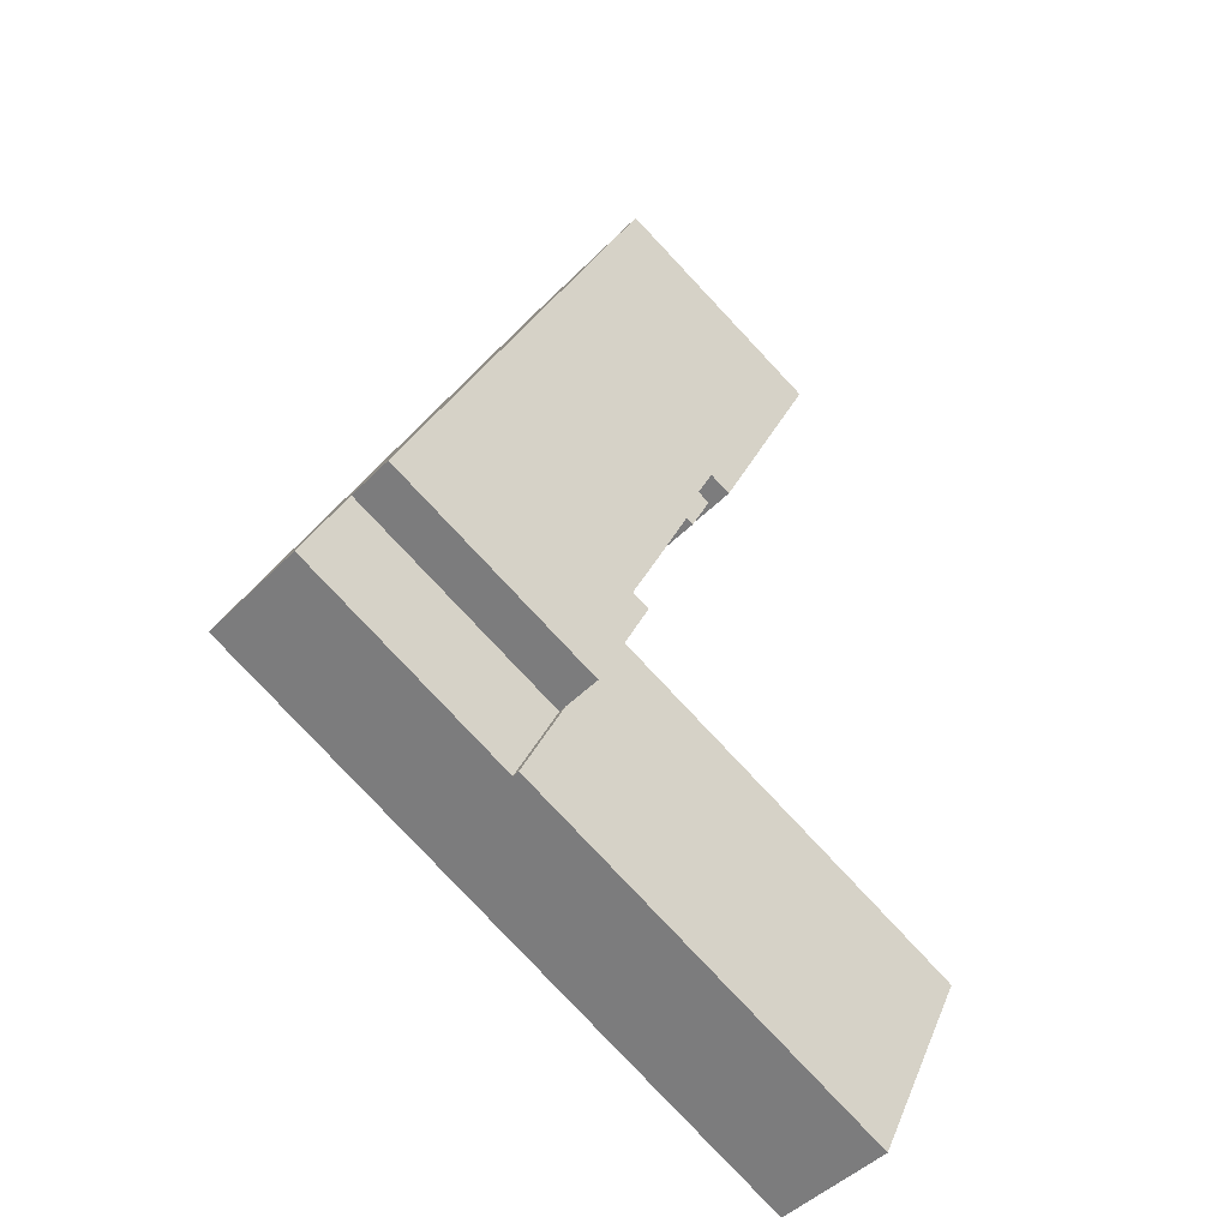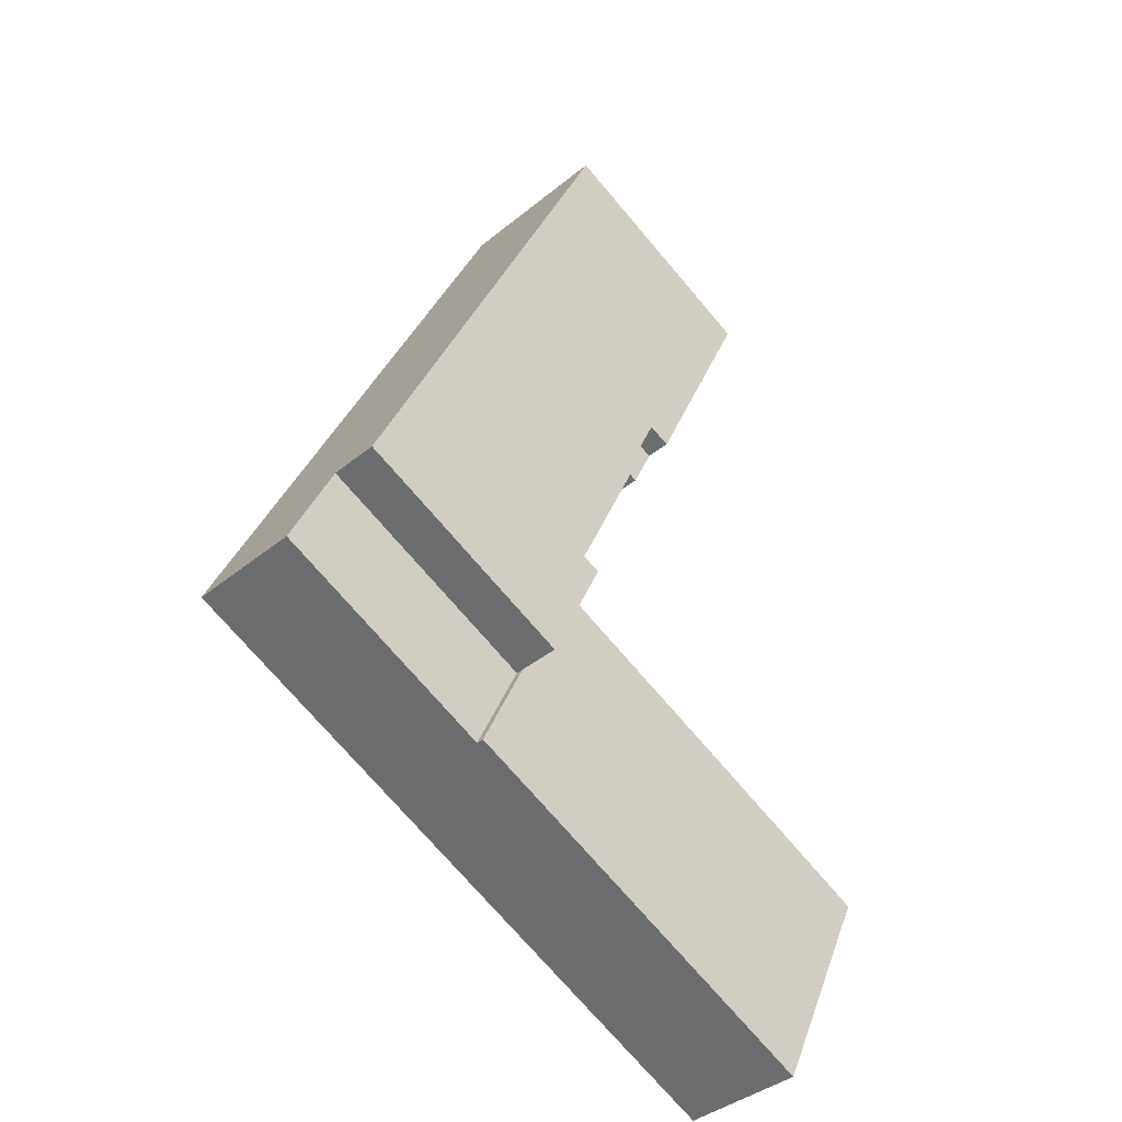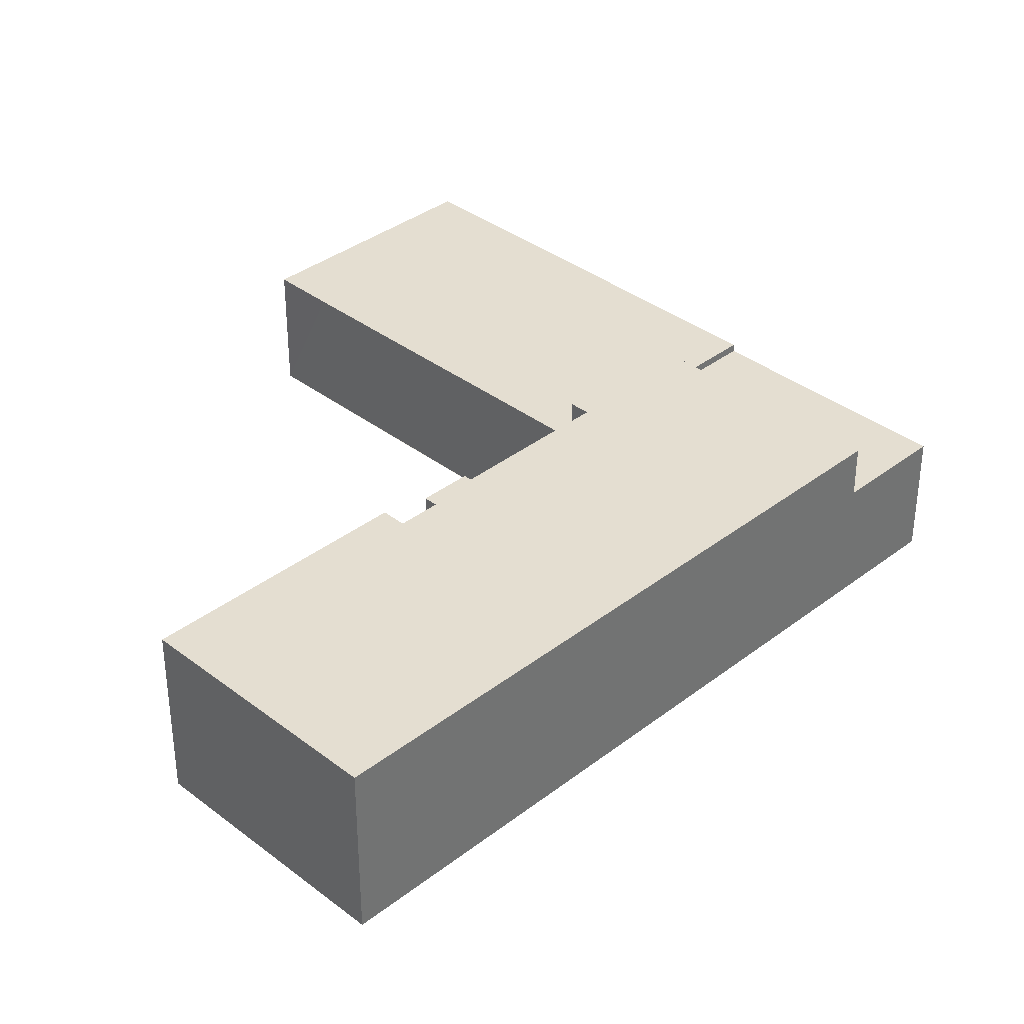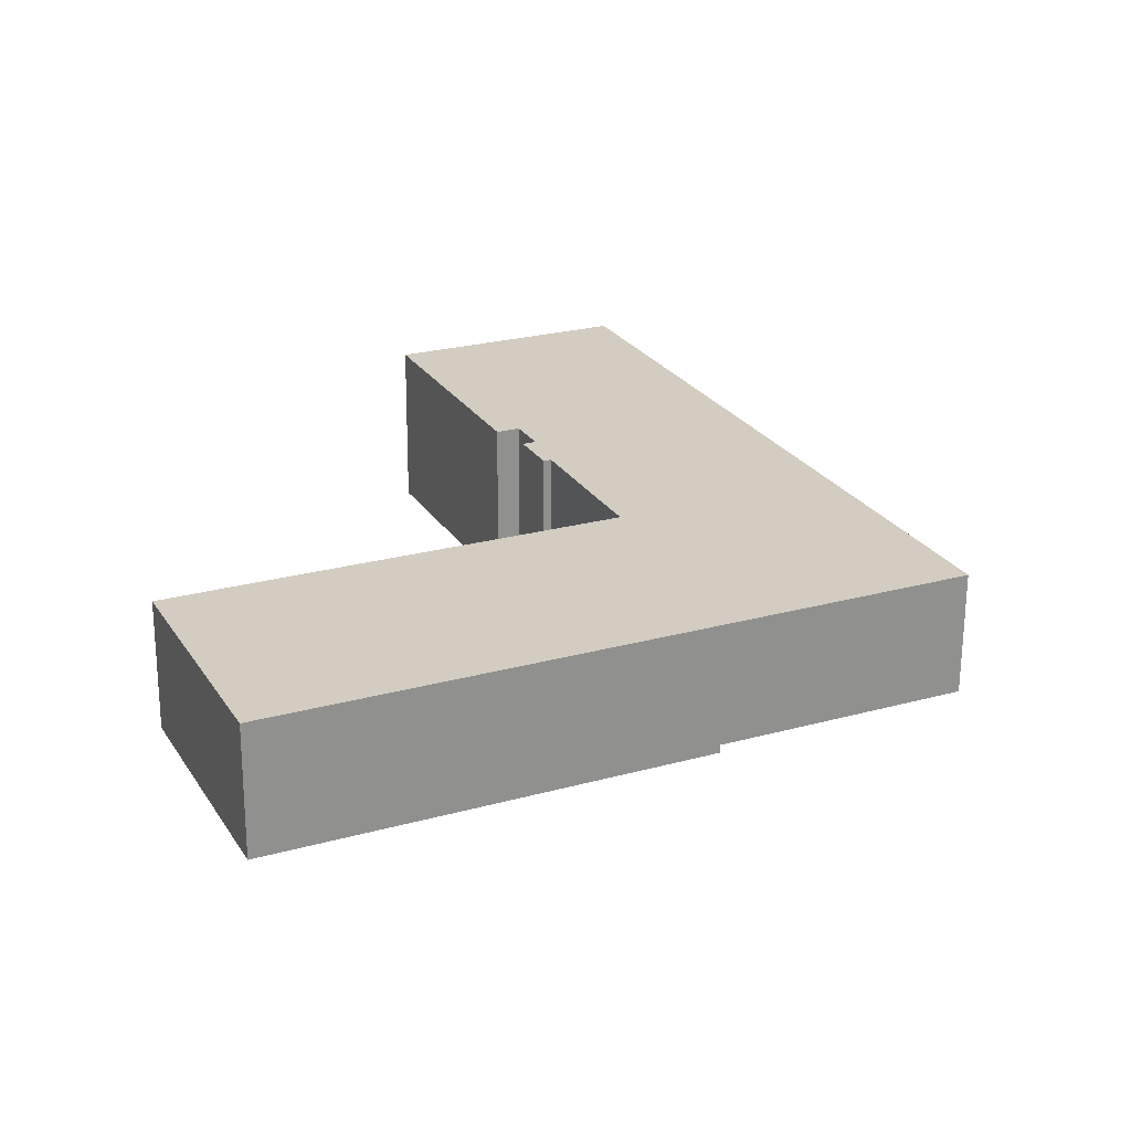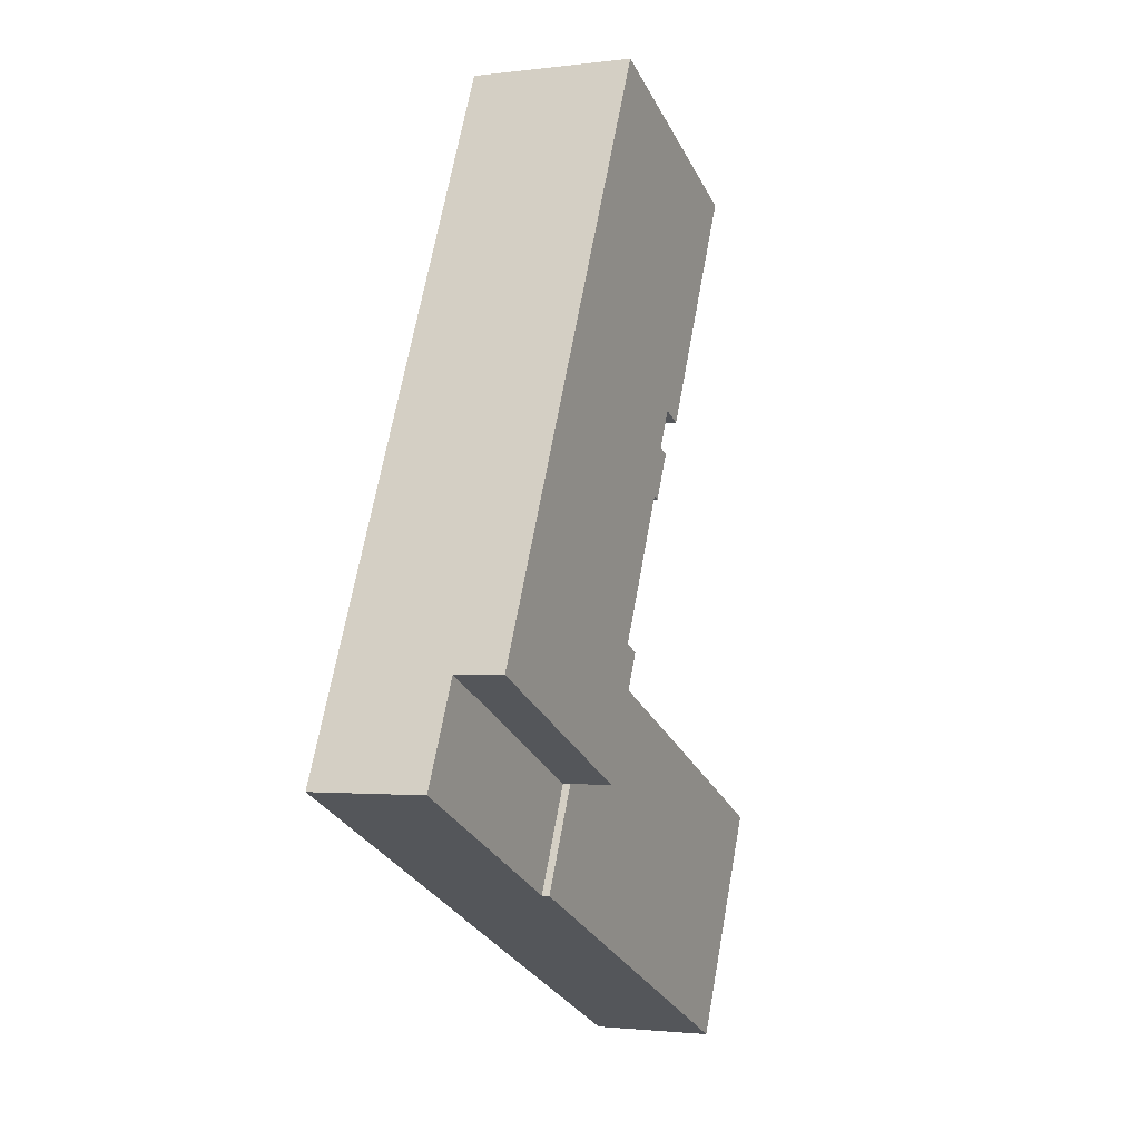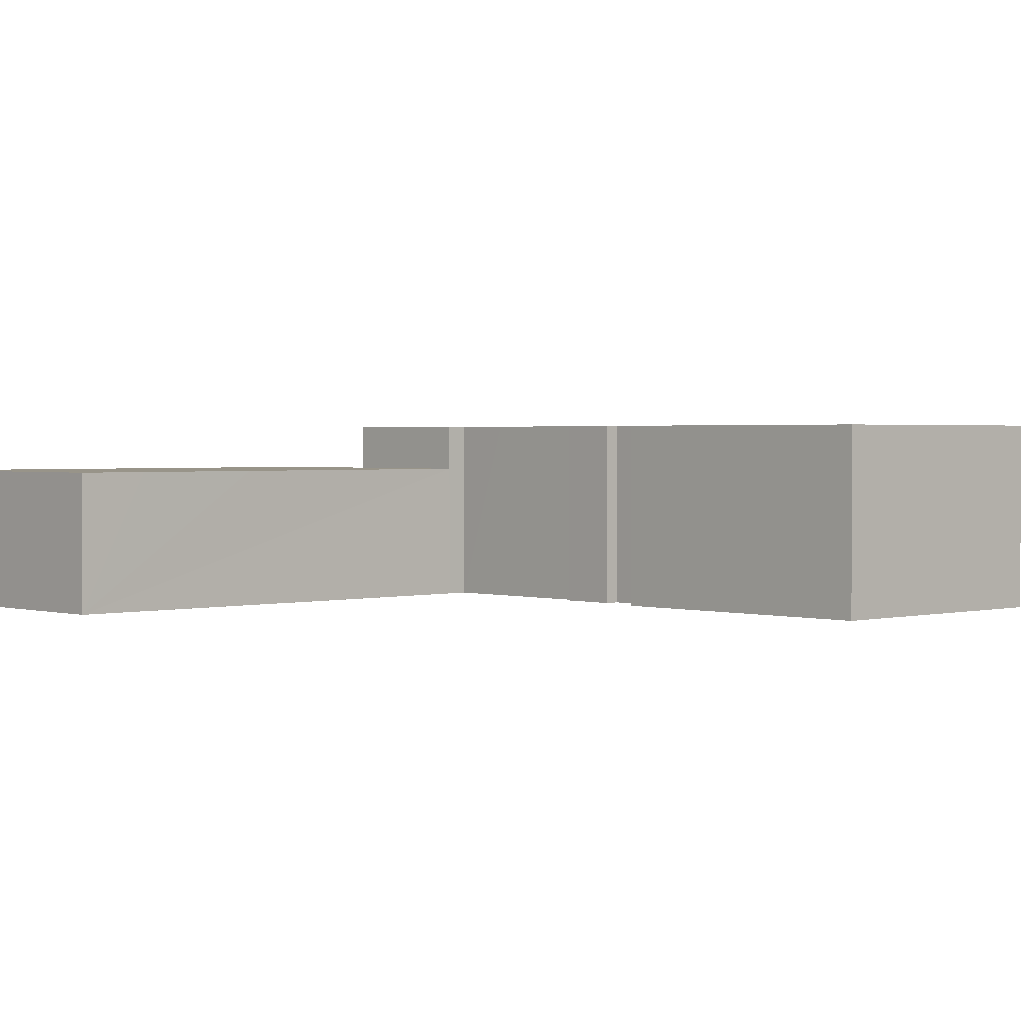
<metadata>
{"format":"obj","ext":"obj","renderer":"f3d","projection":"perspective","resolution":1024,"background":"white","views":[{"elev":-46.0,"azim":139.1,"up":"+Z"},{"elev":-39.3,"azim":135.5,"up":"+Z"},{"elev":36.4,"azim":20.1,"up":"+Y"},{"elev":-65.5,"azim":-0.3,"up":"+Z"},{"elev":-1.9,"azim":114.6,"up":"+Z"},{"elev":1.7,"azim":-68.2,"up":"+Y"}]}
</metadata>
<code>
v  0 9.124 5.587e-16
v  36.26 9.124 -2.981
v  7.581 9.124 -16.29
v  4.339 9.124 2.036
v  12.15 9.124 5.658
v  32.88 9.124 4.337
v  28.74 9.124 13.29
v  0 0 0
v  28.74 -8.137e-16 13.29
v  4.339 -1.247e-16 2.036
v  12.15 -3.465e-16 5.658
v  32.88 -2.656e-16 4.337
v  36.26 1.825e-16 -2.981
v  7.581 9.973e-16 -16.29
v  32.88 8.568 4.337
v  52.65 8.568 4.621
v  36.26 8.568 -2.981
v  49.26 8.568 11.94
v  49.26 -7.311e-16 11.94
v  52.65 -2.83e-16 4.621
v  32.88 12.18 4.337
v  28.74 12.18 13.29
v  49.26 12.18 11.94
v  30.07 12.18 13.9
v  29.52 12.18 54.64
v  28.41 12.18 17.46
v  26.26 12.18 22.17
v  25.89 12.18 22.97
v  25.24 12.18 24.39
v  24.05 12.18 27.91
v  23.15 12.18 27.49
v  22.78 12.18 30.65
v  20.78 12.18 30.75
v  17.47 12.18 37.91
v  13.23 12.18 47.09
v  21.17 12.18 29.91
v  24.7 12.18 24.14
v  24.7 -1.478e-15 24.14
v  23.15 -1.683e-15 27.49
v  24.05 -1.709e-15 27.91
v  22.78 -1.877e-15 30.65
v  21.17 -1.831e-15 29.91
v  20.78 -1.883e-15 30.75
v  17.47 -2.321e-15 37.91
v  13.23 -2.883e-15 47.09
v  30.07 -8.512e-16 13.9
v  25.24 -1.494e-15 24.39
v  26.26 -1.358e-15 22.17
v  28.41 -1.069e-15 17.46
v  25.89 -1.406e-15 22.97
v  29.52 -3.346e-15 54.64
g defaultobject
f 1 2 3
f 2 1 4
f 2 4 5
f 2 5 6
f 6 5 7
f 8 4 1
f 4 8 5
f 5 8 7
f 7 8 9
f 9 8 10
f 9 10 11
f 9 6 7
f 6 9 12
f 6 12 2
f 2 12 13
f 13 3 2
f 3 13 14
f 14 1 3
f 1 14 8
f 11 12 9
f 12 11 13
f 13 11 14
f 14 11 10
f 14 10 8
f 15 16 17
f 16 15 18
f 19 16 18
f 16 19 20
f 20 17 16
f 17 20 13
f 13 15 17
f 15 13 12
f 12 18 15
f 18 12 19
f 12 20 19
f 20 12 13
f 21 22 23
f 24 23 22
f 25 23 24
f 26 25 24
f 27 25 26
f 28 25 27
f 29 25 28
f 30 25 29
f 31 30 29
f 32 25 30
f 33 25 32
f 34 25 33
f 35 25 34
f 32 36 33
f 29 37 31
f 38 31 37
f 31 38 39
f 40 32 30
f 32 40 41
f 42 33 36
f 33 42 34
f 34 42 35
f 35 42 43
f 35 43 44
f 35 44 45
f 12 22 21
f 22 12 9
f 46 26 24
f 26 46 27
f 27 46 28
f 28 46 29
f 29 46 47
f 47 46 48
f 48 46 49
f 47 48 50
f 47 37 29
f 37 47 38
f 41 36 32
f 36 41 42
f 19 21 23
f 21 19 12
f 39 30 31
f 30 39 40
f 45 25 35
f 25 45 51
f 9 24 22
f 24 9 46
f 51 23 25
f 23 51 19
f 51 12 19
f 12 51 46
f 46 51 49
f 49 51 48
f 48 51 50
f 50 51 47
f 47 51 38
f 38 51 40
f 40 51 41
f 41 51 42
f 42 51 43
f 43 51 44
f 44 51 45
f 39 38 40
f 9 12 46

</code>
